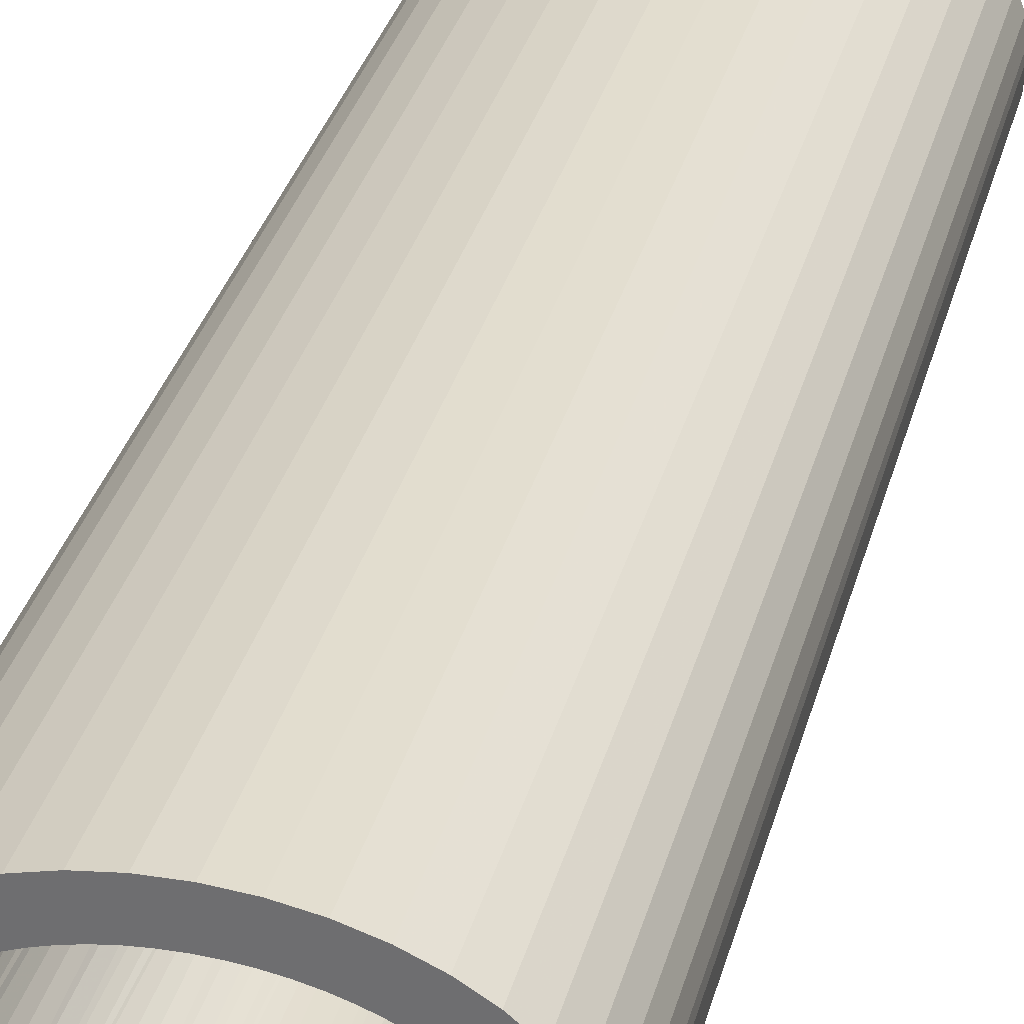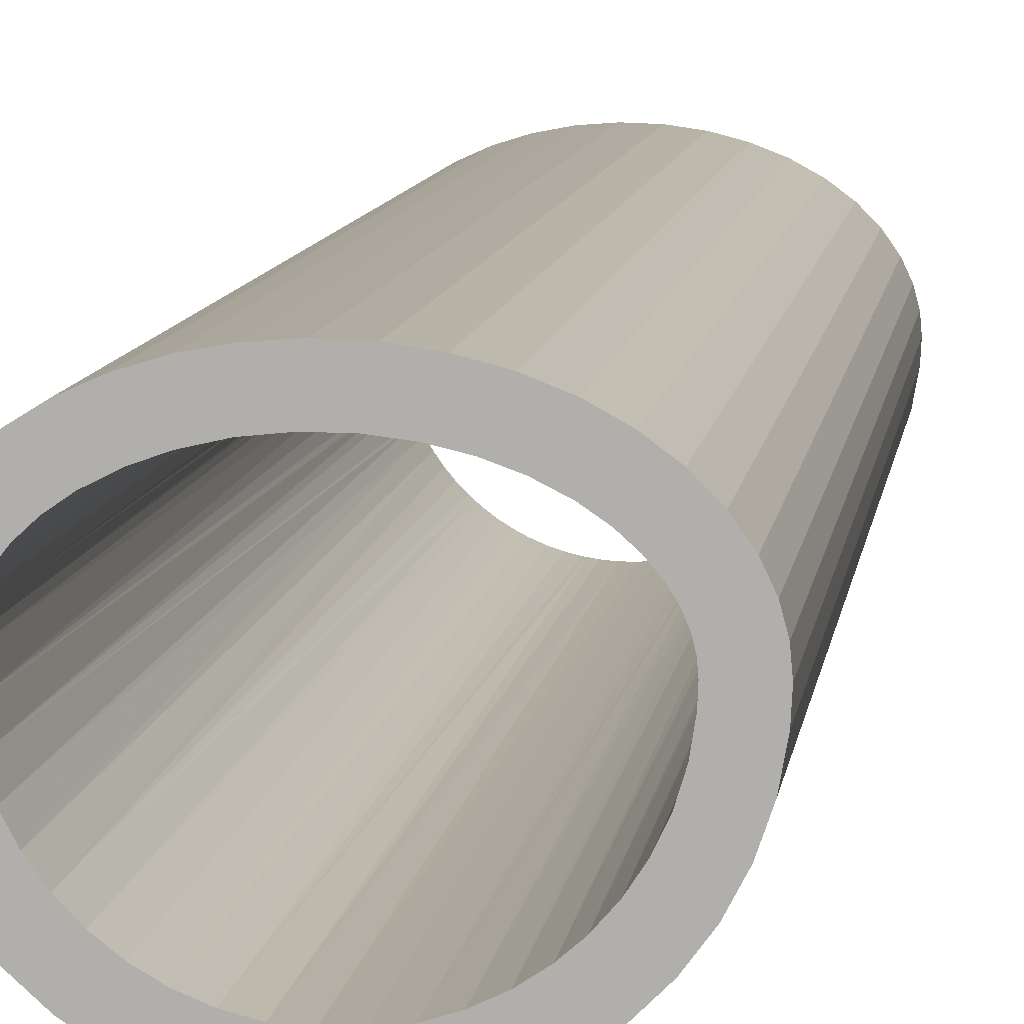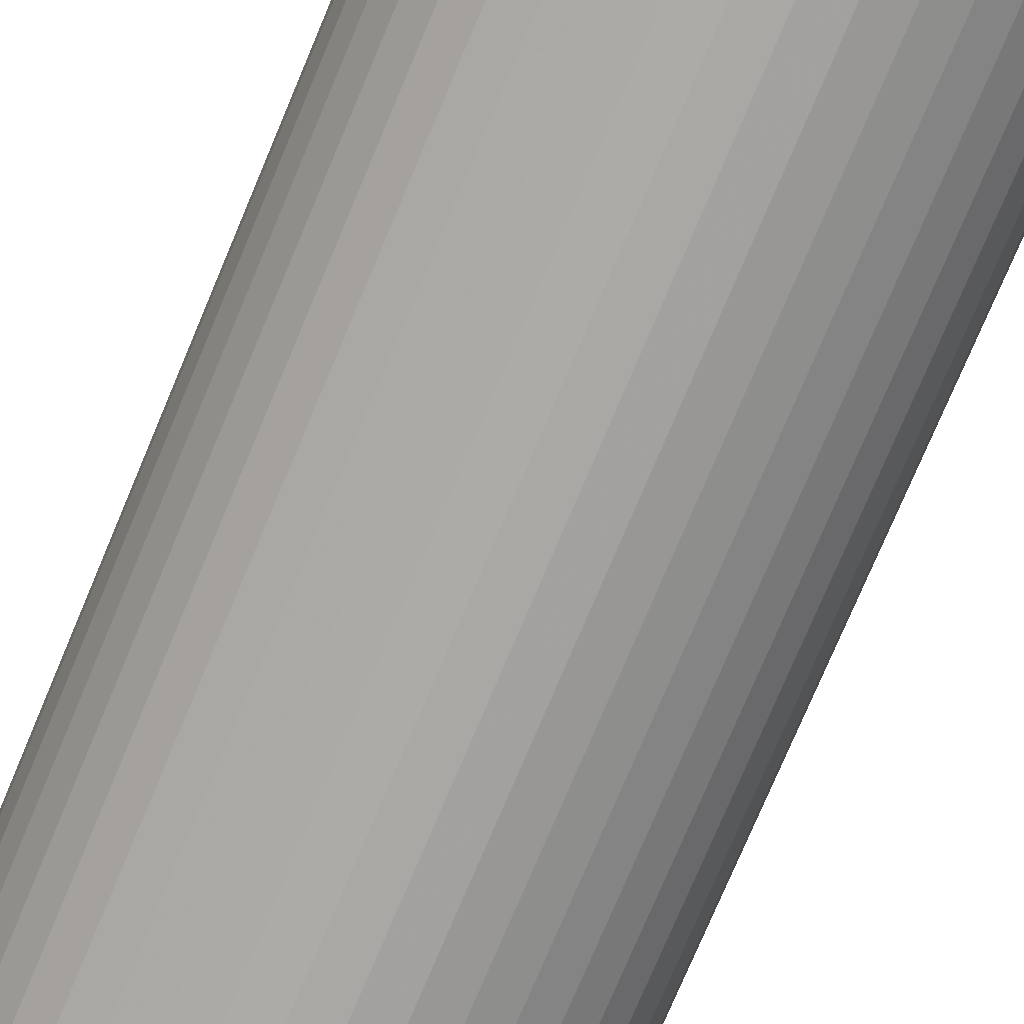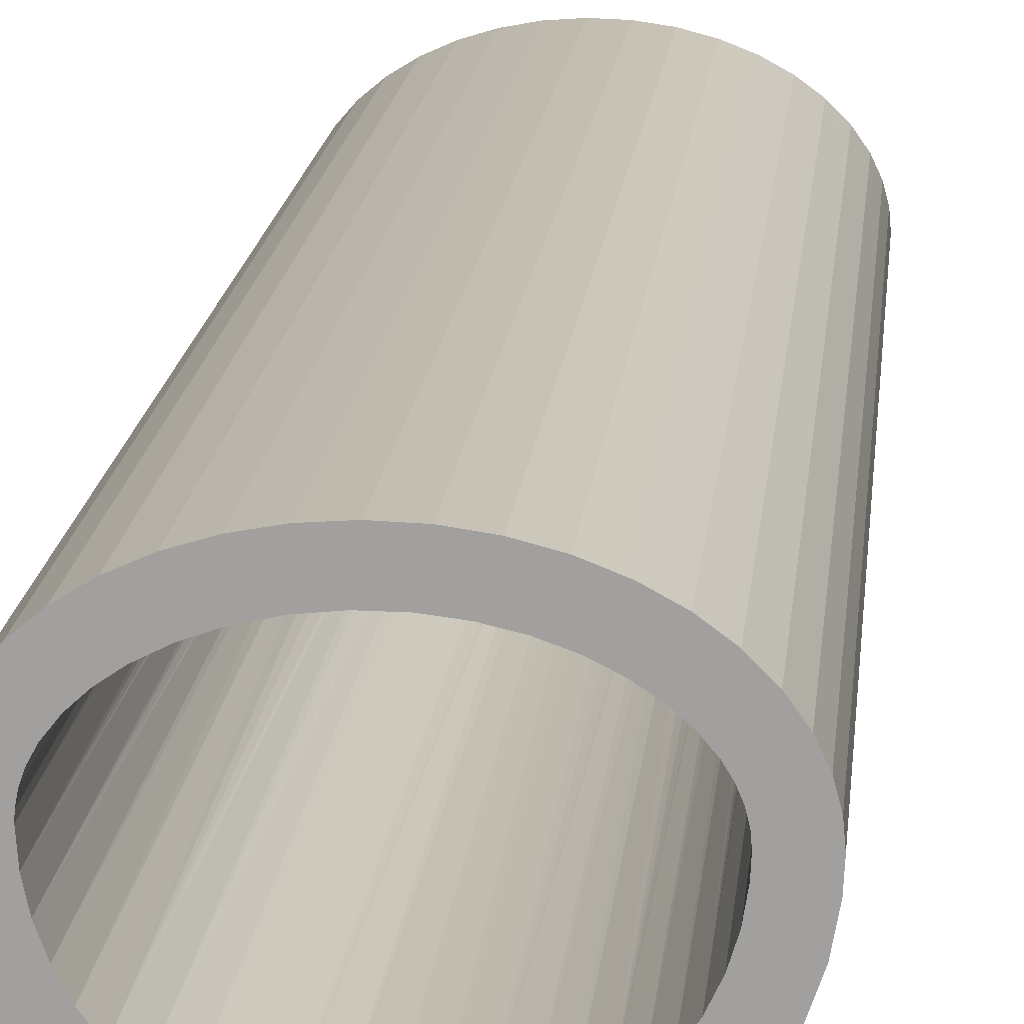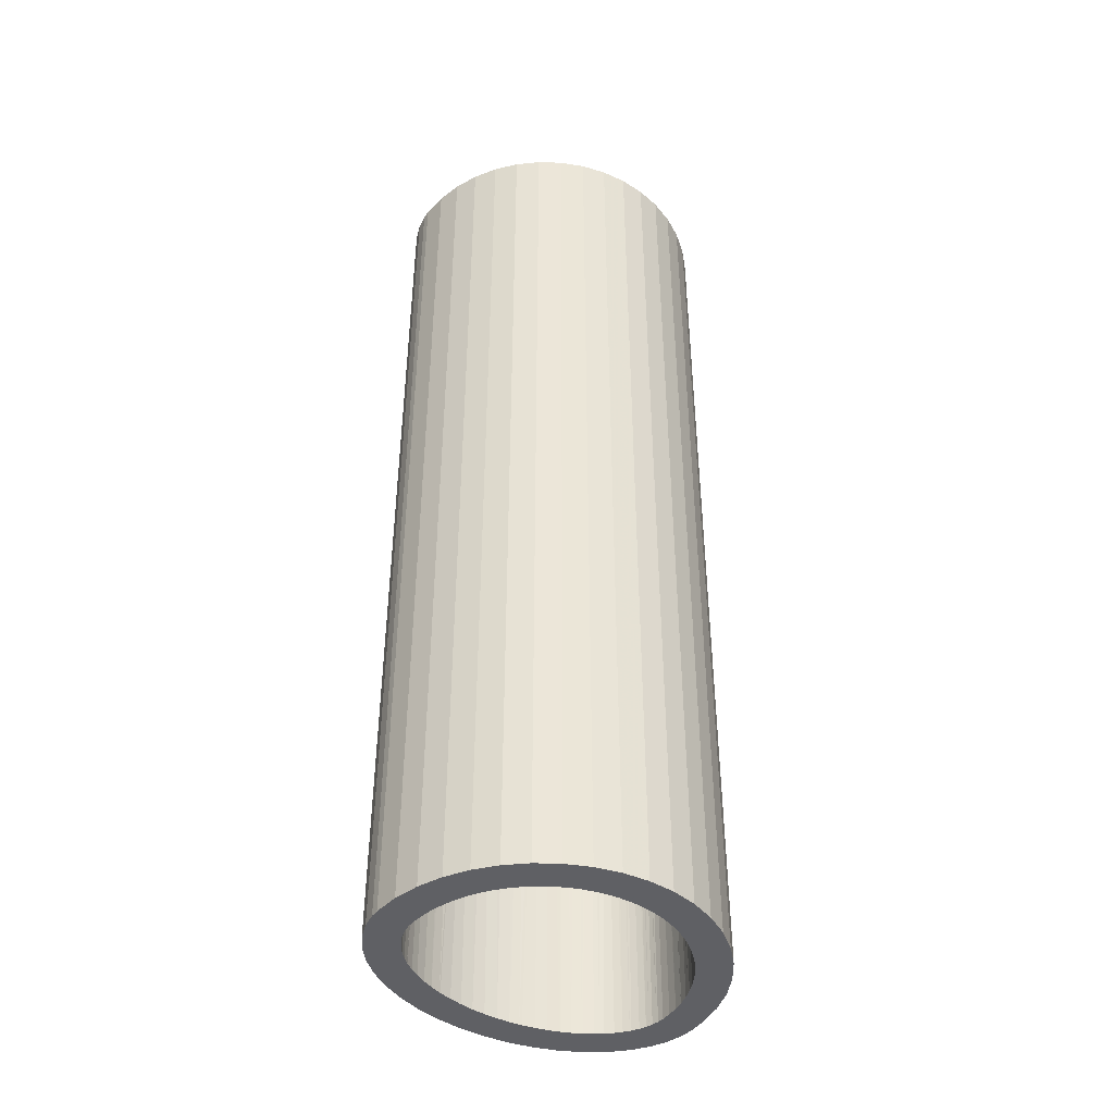
<metadata>
{"format":"obj","ext":"obj","renderer":"f3d","projection":"perspective","resolution":1024,"background":"white","views":[{"elev":33.0,"azim":-165.6,"up":"+Y"},{"elev":9.7,"azim":8.0,"up":"+Y"},{"elev":-74.7,"azim":157.3,"up":"+Y"},{"elev":17.1,"azim":5.7,"up":"+Y"},{"elev":-43.2,"azim":-35.4,"up":"+Z"}]}
</metadata>
<code>
g
v 70 35 200
v 70 35 0.01
v 69.73 38.12 0.01
v 69.73 38.12 200
v 68.87 41.29 0.01
v 68.87 41.29 200
v 67.36 44.53 0.01
v 67.36 44.53 200
v 65.02 47.85 0.01
v 65.02 47.85 200
v 61.95 50.95 0.01
v 61.95 50.95 200
v 58.26 53.68 0.01
v 58.26 53.68 200
v 54.03 55.98 0.01
v 54.03 55.98 200
v 49.36 57.8 0.01
v 49.36 57.8 200
v 44.36 59.09 0.01
v 44.36 59.09 200
v 39.15 59.82 0.01
v 39.15 59.82 200
v 33.84 59.99 0.01
v 33.84 59.99 200
v 28.56 59.57 0.01
v 28.56 59.57 200
v 23.42 58.59 0.01
v 23.42 58.59 200
v 18.55 57.07 0.01
v 18.55 57.07 200
v 14.07 55.04 0.01
v 14.07 55.04 200
v 10.06 52.54 0.01
v 10.06 52.54 200
v 6.63 49.64 0.01
v 6.63 49.64 200
v 3.853 46.4 0.01
v 3.853 46.4 200
v 1.895 43.12 0.01
v 1.895 43.12 200
v 0.6816 39.91 0.01
v 0.6816 39.91 200
v 0.08748 36.77 0.01
v 0.08748 36.77 200
v 0 35 0.01
v 0 35 200
v 0.4035 29.7 0.01
v 0.4035 29.7 200
v 1.605 24.52 0.01
v 1.605 24.52 200
v 3.576 19.59 0.01
v 3.576 19.59 200
v 6.272 15.01 0.01
v 6.272 15.01 200
v 9.631 10.89 0.01
v 9.631 10.89 200
v 13.57 7.325 0.01
v 13.57 7.325 200
v 18.01 4.399 0.01
v 18.01 4.399 200
v 22.84 2.18 0.01
v 22.84 2.18 200
v 27.95 0.7173 0.01
v 27.95 0.7173 200
v 33.22 0.04517 0.01
v 33.22 0.04517 200
v 38.54 0.179 0.01
v 38.54 0.179 200
v 43.77 1.116 0.01
v 43.77 1.116 200
v 48.8 2.834 0.01
v 48.8 2.834 200
v 53.51 5.294 0.01
v 53.51 5.294 200
v 57.79 8.439 0.01
v 57.79 8.439 200
v 61.55 12.2 0.01
v 61.55 12.2 200
v 64.7 16.48 0.01
v 64.7 16.48 200
v 67.16 21.19 0.01
v 67.16 21.19 200
v 68.88 26.22 0.01
v 68.88 26.22 200
v 69.82 31.45 0.01
v 69.82 31.45 200
v 60.55 42.19 200
v 61.66 40.35 200
v 62.41 38.56 200
v 62.85 36.8 200
v 63 35 200
v 62.89 32.54 200
v 62.27 28.66 200
v 61.13 24.94 200
v 59.46 21.38 200
v 57.35 18.13 200
v 54.78 15.19 200
v 52.22 12.92 200
v 48.99 10.75 200
v 45.46 9.026 200
v 41.76 7.829 200
v 37.92 7.152 200
v 34.01 7.018 200
v 30.13 7.426 200
v 26.31 8.381 200
v 22.71 9.839 200
v 19.32 11.8 200
v 16.25 14.2 200
v 13.55 17.01 200
v 11.24 20.19 200
v 9.417 23.62 200
v 8.075 27.32 200
v 7.271 31.11 200
v 7 35 200
v 7.062 36.16 200
v 7.388 37.9 200
v 8.036 39.72 200
v 9.084 41.65 200
v 10.92 44.01 200
v 13.22 46.15 200
v 16.04 48.11 200
v 19.7 49.98 200
v 23.52 51.36 200
v 28.12 52.43 200
v 32.85 52.95 200
v 37.65 52.92 200
v 42.14 52.38 200
v 46.35 51.4 200
v 50.16 50.04 200
v 53.73 48.25 200
v 56.54 46.34 200
v 58.75 44.36 200
v 7.121 36.62 0.01
v 7.08 36.15 0.01
v 62.67 30.69 0.01
v 62.88 32.54 0.01
v 62.92 32.94 0.01
v 63 35 0.01
v 62.91 36.41 0.01
v 62.83 36.79 0.01
v 7.004 35.29 0.01
v 7 35 0.01
v 7.091 32.74 0.01
v 7.397 37.9 0.01
v 7.431 38.05 0.01
v 14.08 16.39 0.01
v 13.56 17.02 0.01
v 12.64 18.14 0.01
v 62.64 37.81 0.01
v 62.39 38.55 0.01
v 7.899 39.4 0.01
v 8.05 39.71 0.01
v 61.58 40.51 0.01
v 61.66 40.34 0.01
v 62.18 39.21 0.01
v 7.818 28.28 0.01
v 7.364 30.5 0.01
v 7.289 31.12 0.01
v 8.096 27.32 0.01
v 8.449 26.11 0.01
v 9.252 24 0.01
v 9.429 23.62 0.01
v 10.22 21.97 0.01
v 11.25 20.19 0.01
v 11.35 20.01 0.01
v 17.33 13.28 0.01
v 16.26 14.22 0.01
v 15.64 14.77 0.01
v 21.06 10.72 0.01
v 19.32 11.81 0.01
v 19.14 11.93 0.01
v 40.71 7.589 0.01
v 38.48 7.217 0.01
v 37.92 7.169 0.01
v 41.76 7.851 0.01
v 42.89 8.135 0.01
v 45.03 8.858 0.01
v 45.45 9.039 0.01
v 56.05 16.54 0.01
v 57.34 18.13 0.01
v 57.47 18.3 0.01
v 62.27 28.66 0.01
v 62.23 28.46 0.01
v 9.104 41.64 0.01
v 8.605 40.86 0.01
v 22.72 9.851 0.01
v 23.06 9.673 0.01
v 25.14 8.792 0.01
v 26.32 8.403 0.01
v 27.29 8.083 0.01
v 49.11 10.82 0.01
v 48.99 10.75 0.01
v 47.12 9.757 0.01
v 54.77 15.2 0.01
v 54.5 14.9 0.01
v 51.02 12.03 0.01
v 52.21 12.94 0.01
v 52.81 13.4 0.01
v 59.87 22.13 0.01
v 59.45 21.39 0.01
v 58.75 20.17 0.01
v 60.83 24.18 0.01
v 61.11 24.95 0.01
v 61.61 26.29 0.01
v 59.74 43.26 0.01
v 60.54 42.18 0.01
v 60.77 41.88 0.01
v 31.71 7.194 0.01
v 30.14 7.444 0.01
v 29.48 7.549 0.01
v 33.96 7.019 0.01
v 34.01 7.019 0.01
v 36.23 7.027 0.01
v 11.95 45.05 0.01
v 10.93 44 0.01
v 10.6 43.66 0.01
v 9.551 42.34 0.01
v 58.75 44.35 0.01
v 58.63 44.48 0.01
v 13.22 46.14 0.01
v 13.4 46.29 0.01
v 55.67 46.99 0.01
v 56.53 46.32 0.01
v 57.23 45.78 0.01
v 16.05 48.09 0.01
v 15.19 47.58 0.01
v 51.99 49.19 0.01
v 53.73 48.24 0.01
v 53.94 48.12 0.01
v 21.35 50.64 0.01
v 19.7 49.97 0.01
v 19.19 49.76 0.01
v 17.01 48.67 0.01
v 23.53 51.35 0.01
v 23.83 51.46 0.01
v 50.16 50.03 0.01
v 49.93 50.14 0.01
v 47.65 50.99 0.01
v 28.12 52.41 0.01
v 26.47 52.11 0.01
v 46.34 51.38 0.01
v 45.26 51.71 0.01
v 34.66 53 0.01
v 32.85 52.92 0.01
v 31.89 52.88 0.01
v 29.15 52.59 0.01
v 37.42 52.93 0.01
v 37.65 52.91 0.01
v 42.73 52.28 0.01
v 42.14 52.37 0.01
v 40.12 52.69 0.01
f 1 2 3
f 1 3 4
f 4 3 5
f 4 5 6
f 6 5 7
f 6 7 8
f 8 7 9
f 8 9 10
f 10 9 11
f 10 11 12
f 12 11 13
f 12 13 14
f 14 13 15
f 14 15 16
f 16 15 17
f 16 17 18
f 18 17 19
f 18 19 20
f 20 19 21
f 20 21 22
f 22 21 23
f 22 23 24
f 24 23 25
f 24 25 26
f 26 25 27
f 26 27 28
f 28 27 29
f 28 29 30
f 30 29 31
f 30 31 32
f 32 31 33
f 32 33 34
f 34 33 35
f 34 35 36
f 36 35 37
f 36 37 38
f 38 37 39
f 38 39 40
f 40 39 41
f 40 41 42
f 42 41 43
f 42 43 44
f 44 43 45
f 44 45 46
f 46 45 47
f 46 47 48
f 48 47 49
f 48 49 50
f 50 49 51
f 50 51 52
f 52 51 53
f 52 53 54
f 54 53 55
f 54 55 56
f 56 55 57
f 56 57 58
f 58 57 59
f 58 59 60
f 60 59 61
f 60 61 62
f 62 61 63
f 62 63 64
f 64 63 65
f 64 65 66
f 66 65 67
f 66 67 68
f 68 67 69
f 68 69 70
f 70 69 71
f 70 71 72
f 72 71 73
f 72 73 74
f 74 73 75
f 74 75 76
f 76 75 77
f 76 77 78
f 78 77 79
f 78 79 80
f 80 79 81
f 80 81 82
f 82 81 83
f 82 83 84
f 84 83 85
f 84 85 86
f 86 85 2
f 86 2 1
f 10 87 8
f 8 87 88
f 8 88 6
f 6 88 89
f 6 89 4
f 4 89 90
f 4 90 1
f 1 90 91
f 1 91 86
f 86 91 92
f 86 92 84
f 84 92 93
f 84 93 82
f 82 93 94
f 82 94 80
f 80 94 95
f 80 95 78
f 95 96 78
f 78 96 97
f 78 97 76
f 76 97 98
f 76 98 74
f 74 98 99
f 74 99 72
f 72 99 100
f 72 100 70
f 70 100 101
f 70 101 68
f 68 101 102
f 68 102 66
f 66 102 103
f 66 103 64
f 64 103 104
f 64 104 62
f 62 104 105
f 62 105 60
f 60 105 106
f 60 106 58
f 106 107 58
f 58 107 108
f 58 108 56
f 56 108 109
f 56 109 54
f 54 109 110
f 54 110 52
f 52 110 111
f 52 111 50
f 50 111 112
f 50 112 48
f 48 112 113
f 48 113 46
f 46 113 114
f 46 114 44
f 44 114 115
f 44 115 42
f 42 115 116
f 42 116 40
f 40 116 117
f 40 117 38
f 38 117 118
f 38 118 36
f 36 118 119
f 36 119 34
f 34 119 120
f 34 120 32
f 32 120 121
f 32 121 30
f 30 121 122
f 30 122 28
f 28 122 123
f 28 123 26
f 26 123 124
f 26 124 24
f 24 124 125
f 24 125 22
f 22 125 126
f 22 126 20
f 20 126 127
f 20 127 18
f 18 127 128
f 18 128 16
f 16 128 129
f 16 129 14
f 14 129 130
f 14 130 12
f 12 130 131
f 12 131 10
f 10 131 132
f 10 132 87
f 43 133 134
f 135 136 85
f 85 136 137
f 85 137 2
f 2 137 138
f 2 138 3
f 3 138 139
f 3 139 140
f 43 134 45
f 134 141 45
f 45 141 142
f 45 142 47
f 47 142 143
f 133 43 144
f 144 43 41
f 144 41 145
f 146 55 147
f 147 55 53
f 147 53 148
f 140 149 3
f 3 149 150
f 3 150 5
f 145 41 151
f 151 41 39
f 151 39 152
f 153 7 154
f 154 7 5
f 154 5 155
f 155 5 150
f 156 49 157
f 157 49 47
f 157 47 158
f 158 47 143
f 156 159 49
f 49 159 160
f 49 160 51
f 51 160 161
f 51 161 162
f 162 163 51
f 51 163 164
f 51 164 53
f 53 164 165
f 53 165 148
f 166 57 167
f 167 57 55
f 167 55 168
f 168 55 146
f 169 59 170
f 170 59 57
f 170 57 171
f 171 57 166
f 172 69 173
f 173 69 67
f 173 67 174
f 172 175 69
f 69 175 176
f 69 176 71
f 71 176 177
f 71 177 178
f 179 180 77
f 77 180 181
f 77 181 79
f 135 85 182
f 182 85 83
f 182 83 183
f 37 184 39
f 39 184 185
f 39 185 152
f 169 186 59
f 59 186 187
f 59 187 61
f 61 187 188
f 188 189 61
f 61 189 190
f 61 190 63
f 191 73 192
f 192 73 71
f 192 71 193
f 193 71 178
f 179 77 194
f 194 77 75
f 194 75 195
f 191 196 73
f 73 196 197
f 73 197 75
f 75 197 198
f 75 198 195
f 199 81 200
f 200 81 79
f 200 79 201
f 201 79 181
f 199 202 81
f 81 202 203
f 81 203 83
f 83 203 204
f 83 204 183
f 205 9 206
f 206 9 7
f 206 7 207
f 207 7 153
f 208 65 209
f 209 65 63
f 209 63 210
f 210 63 190
f 208 211 65
f 65 211 212
f 65 212 67
f 67 212 213
f 67 213 174
f 214 215 35
f 35 215 216
f 35 216 37
f 37 216 217
f 37 217 184
f 205 218 9
f 9 218 219
f 9 219 11
f 214 35 220
f 220 35 33
f 220 33 221
f 222 13 223
f 223 13 11
f 223 11 224
f 224 11 219
f 31 225 33
f 33 225 226
f 33 226 221
f 227 15 228
f 228 15 13
f 228 13 229
f 229 13 222
f 230 231 29
f 29 231 232
f 29 232 31
f 31 232 233
f 31 233 225
f 230 29 234
f 234 29 27
f 234 27 235
f 227 236 15
f 15 236 237
f 15 237 17
f 17 237 238
f 25 239 27
f 27 239 240
f 27 240 235
f 238 241 17
f 17 241 242
f 17 242 19
f 243 244 23
f 23 244 245
f 23 245 25
f 25 245 246
f 25 246 239
f 243 23 247
f 247 23 21
f 247 21 248
f 242 249 19
f 19 249 250
f 19 250 21
f 21 250 251
f 21 251 248
f 90 140 91
f 91 140 139
f 91 139 138
f 153 154 88
f 88 154 155
f 88 155 89
f 89 155 150
f 89 150 90
f 90 150 149
f 90 149 140
f 219 218 132
f 132 218 205
f 132 205 87
f 87 205 206
f 87 206 88
f 88 206 207
f 88 207 153
f 229 222 131
f 131 222 223
f 131 223 132
f 132 223 224
f 132 224 219
f 229 131 228
f 228 131 130
f 228 130 227
f 227 130 129
f 227 129 236
f 236 129 237
f 237 129 128
f 237 128 238
f 249 242 128
f 128 242 241
f 128 241 238
f 249 128 250
f 250 128 127
f 250 127 251
f 251 127 126
f 251 126 248
f 248 126 247
f 247 126 125
f 247 125 243
f 124 245 125
f 125 245 244
f 125 244 243
f 240 239 124
f 124 239 246
f 124 246 245
f 122 230 123
f 123 230 234
f 123 234 124
f 124 234 235
f 124 235 240
f 121 232 122
f 122 232 231
f 122 231 230
f 226 225 121
f 121 225 233
f 121 233 232
f 216 215 119
f 119 215 214
f 119 214 120
f 120 214 220
f 120 220 121
f 121 220 221
f 121 221 226
f 117 185 118
f 118 185 184
f 118 184 119
f 119 184 217
f 119 217 216
f 116 144 117
f 117 144 145
f 145 151 117
f 117 151 152
f 117 152 185
f 115 114 142
f 142 141 115
f 115 141 134
f 115 134 116
f 116 134 133
f 116 133 144
f 142 114 143
f 143 114 113
f 156 157 113
f 113 157 158
f 113 158 143
f 156 113 159
f 159 113 112
f 159 112 160
f 110 163 111
f 111 163 162
f 111 162 112
f 112 162 161
f 112 161 160
f 109 165 110
f 110 165 164
f 110 164 163
f 146 147 109
f 109 147 148
f 109 148 165
f 171 166 108
f 108 166 167
f 108 167 109
f 109 167 168
f 109 168 146
f 171 108 170
f 170 108 107
f 170 107 169
f 169 107 106
f 169 106 186
f 186 106 187
f 187 106 105
f 187 105 188
f 210 190 105
f 105 190 189
f 105 189 188
f 210 105 209
f 209 105 104
f 209 104 208
f 102 213 103
f 103 213 212
f 103 212 104
f 104 212 211
f 104 211 208
f 101 173 102
f 102 173 174
f 102 174 213
f 176 175 101
f 101 175 172
f 101 172 173
f 99 193 100
f 100 193 178
f 100 178 101
f 101 178 177
f 101 177 176
f 98 191 99
f 99 191 192
f 99 192 193
f 198 197 98
f 98 197 196
f 98 196 191
f 96 179 97
f 97 179 194
f 97 194 98
f 98 194 195
f 98 195 198
f 95 181 96
f 96 181 180
f 96 180 179
f 199 200 95
f 95 200 201
f 95 201 181
f 183 204 94
f 94 204 203
f 94 203 95
f 95 203 202
f 95 202 199
f 183 94 182
f 182 94 93
f 182 93 135
f 135 93 92
f 135 92 136
f 136 92 137
f 137 92 91
f 137 91 138

</code>
